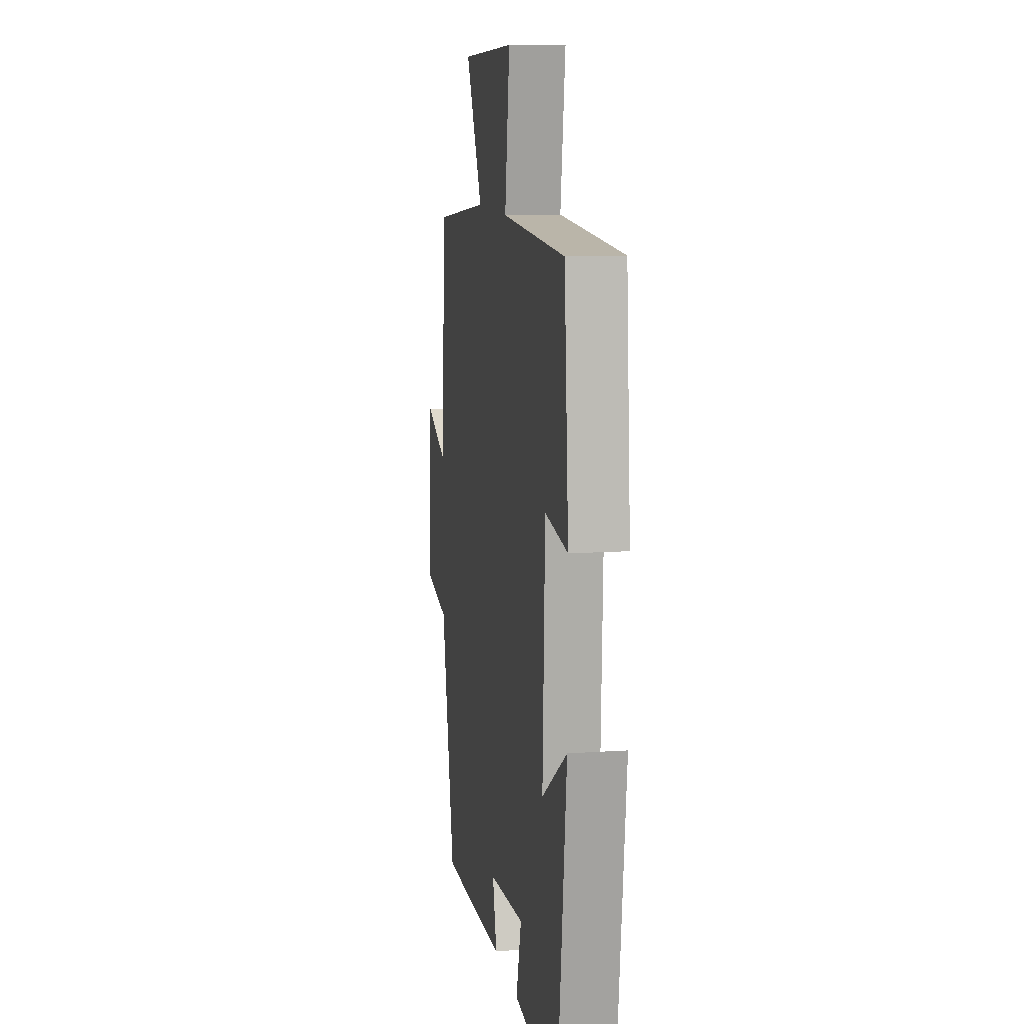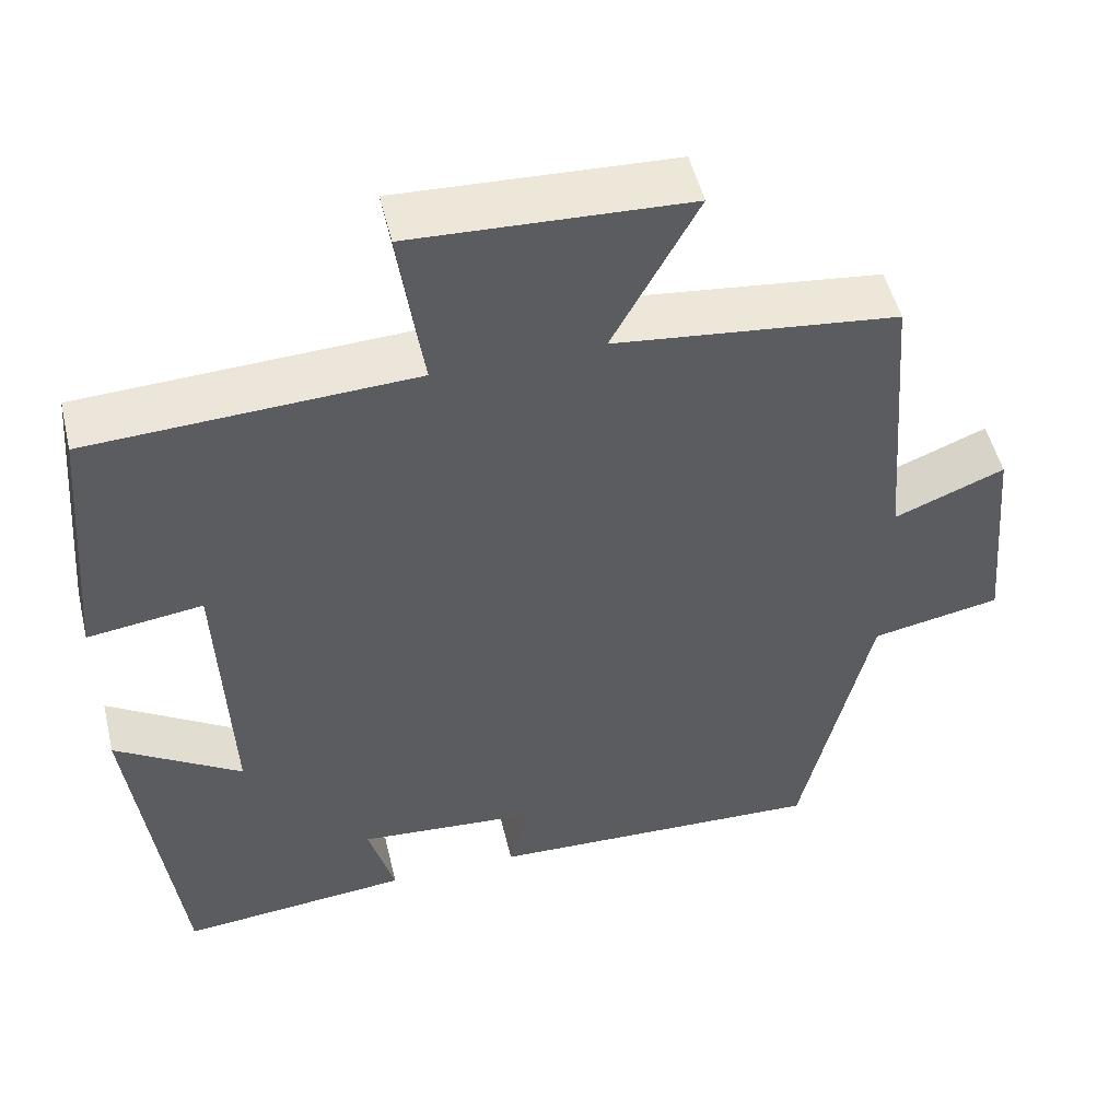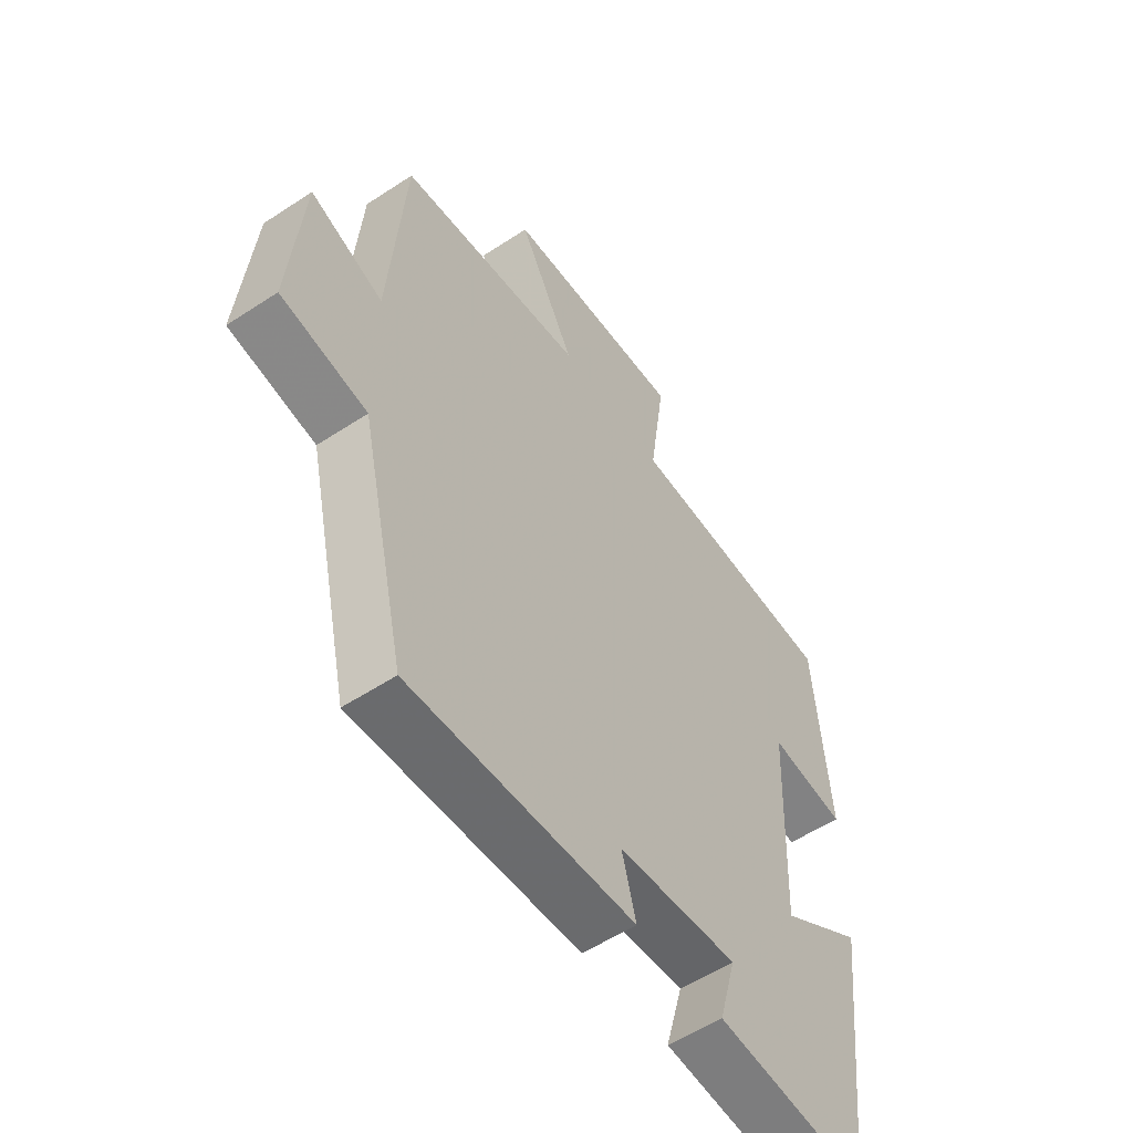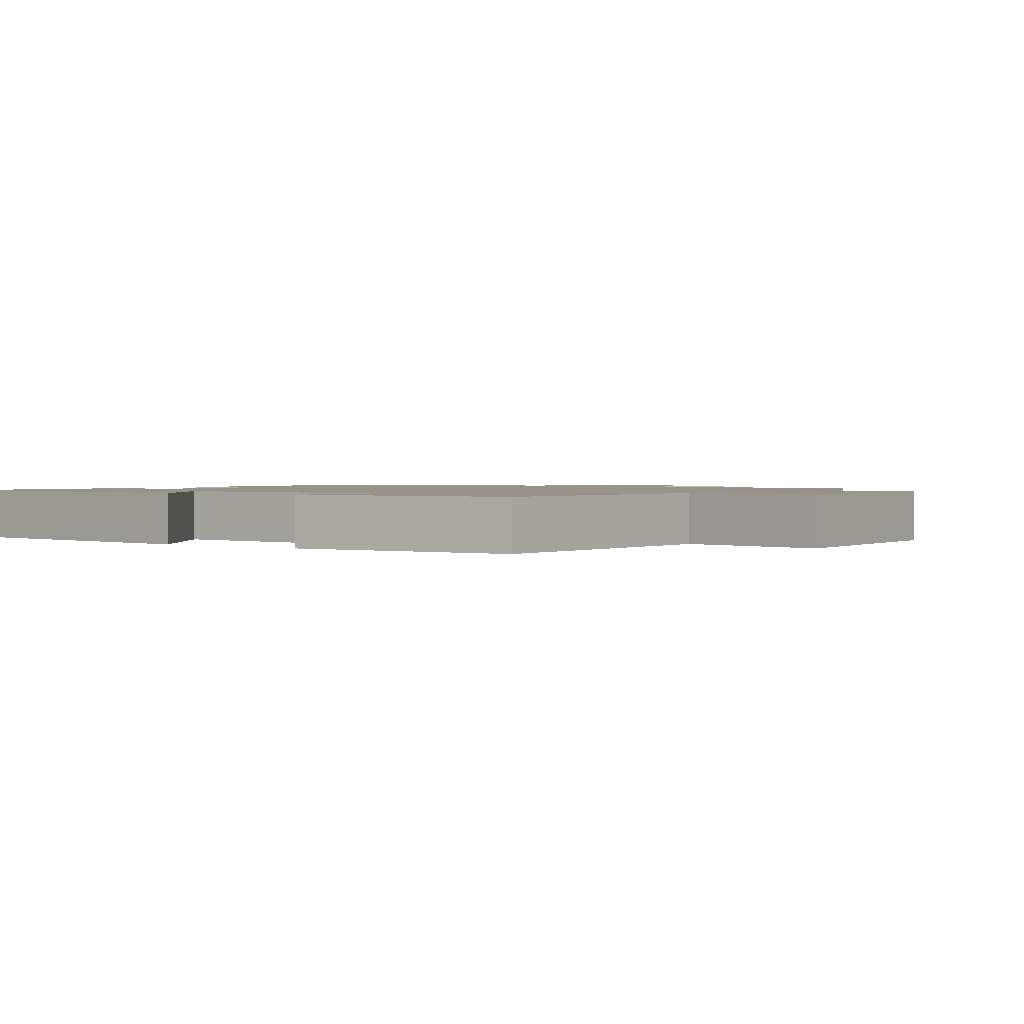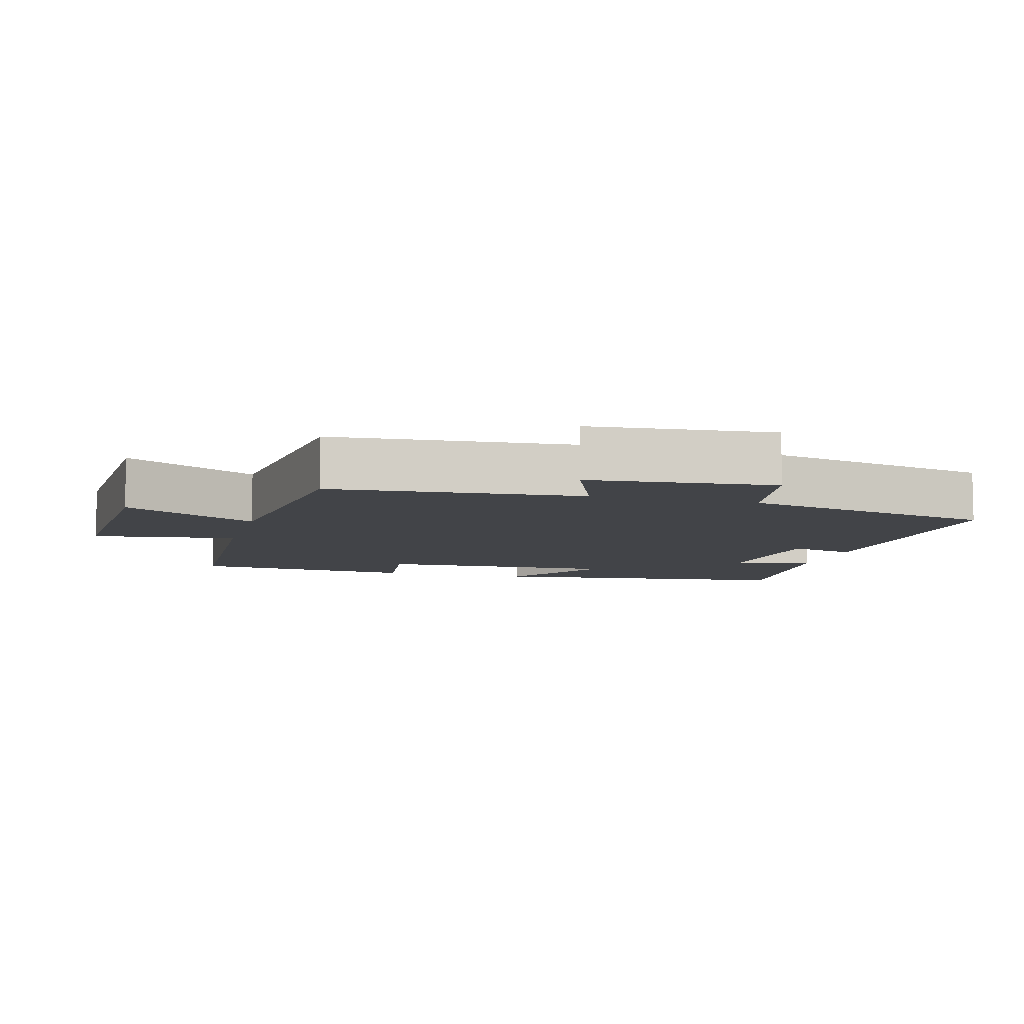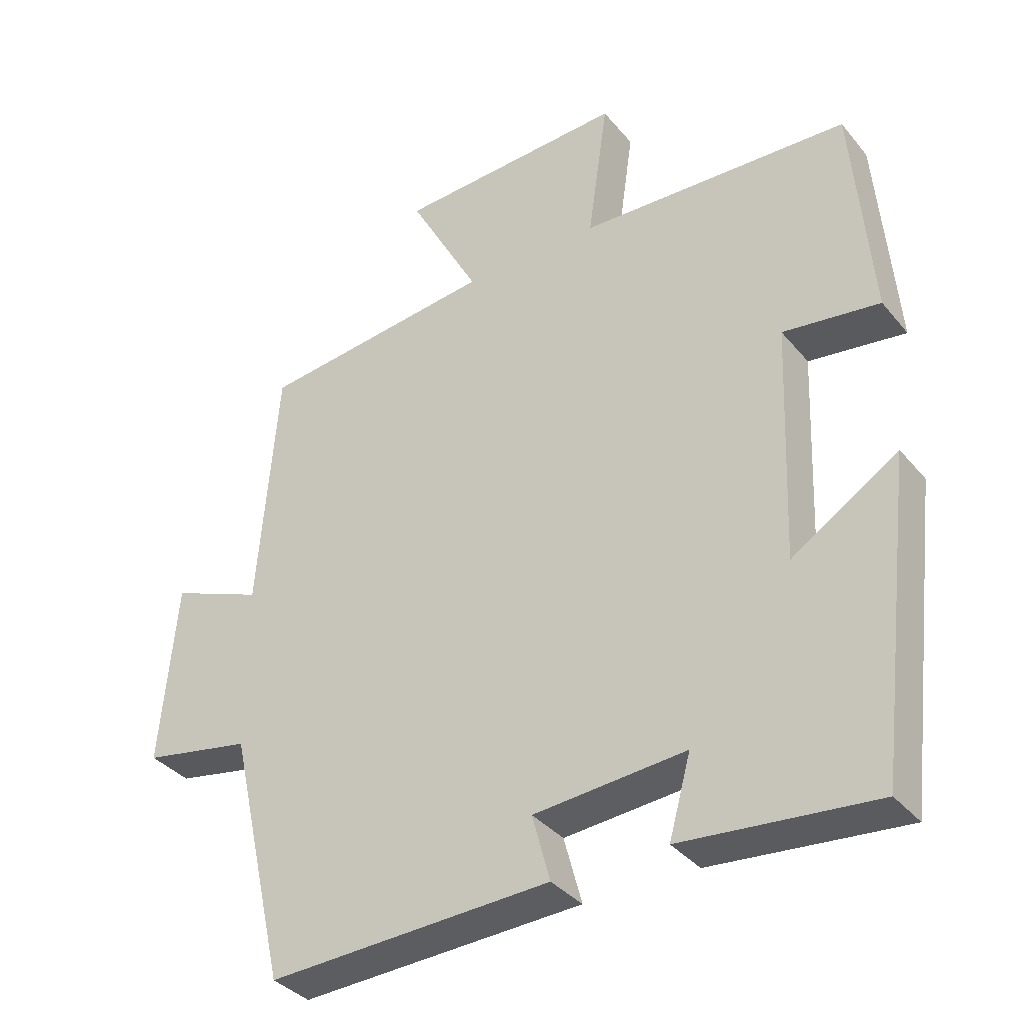
<metadata>
{"format":"obj","ext":"obj","renderer":"f3d","projection":"perspective","resolution":1024,"background":"white","views":[{"elev":10.9,"azim":-99.6,"up":"+Z"},{"elev":51.0,"azim":-13.5,"up":"+Z"},{"elev":-55.1,"azim":124.8,"up":"+Z"},{"elev":1.4,"azim":-54.7,"up":"+Y"},{"elev":-7.9,"azim":74.9,"up":"+Y"},{"elev":-36.0,"azim":-145.9,"up":"+Z"}]}
</metadata>
<code>
v 0.416 0.07 -0.517
v 0.001 0.07 -0.5
v 0.027 0.07 -0.403
v -0.195 0.07 -0.385
v -0.163 0.07 -0.5
v -0.445 0.07 -0.526
v -0.5 0.07 -0.074
v -0.345 0.07 -0.173
v -0.359 0.07 0.175
v -0.5 0.07 0.156
v -0.473 0.07 0.482
v -0.077 0.07 0.5
v -0.107 0.07 0.709
v 0.229 0.07 0.693
v 0.125 0.07 0.5
v 0.471 0.07 0.46
v 0.5 0.07 0.097
v 0.635 0.07 0.151
v 0.659 0.07 -0.117
v 0.5 0.07 -0.147
v 0.416 0 -0.517
v 0.001 0 -0.5
v 0.027 0 -0.403
v -0.195 0 -0.385
v -0.163 0 -0.5
v -0.445 0 -0.526
v -0.5 0 -0.074
v -0.345 0 -0.173
v -0.359 0 0.175
v -0.5 0 0.156
v -0.473 0 0.482
v -0.077 0 0.5
v -0.107 0 0.709
v 0.229 0 0.693
v 0.125 0 0.5
v 0.471 0 0.46
v 0.5 0 0.097
v 0.635 0 0.151
v 0.659 0 -0.117
v 0.5 0 -0.147
f 17 18 19 20
f 15 16 17 20
f 15 20 1
f 12 13 14 15
f 9 10 11 12
f 8 9 12 15
f 5 6 7 8
f 4 5 8
f 3 4 8 15
f 1 2 3
f 1 3 15
f 40 39 38 37
f 40 37 36 35
f 21 40 35
f 35 34 33 32
f 32 31 30 29
f 35 32 29 28
f 28 27 26 25
f 28 25 24
f 35 28 24 23
f 23 22 21
f 35 23 21
f 1 21 22 2
f 2 22 23 3
f 3 23 24 4
f 4 24 25 5
f 5 25 26 6
f 6 26 27 7
f 7 27 28 8
f 8 28 29 9
f 9 29 30 10
f 10 30 31 11
f 11 31 32 12
f 12 32 33 13
f 13 33 34 14
f 14 34 35 15
f 15 35 36 16
f 16 36 37 17
f 17 37 38 18
f 18 38 39 19
f 19 39 40 20
f 20 40 21 1

</code>
